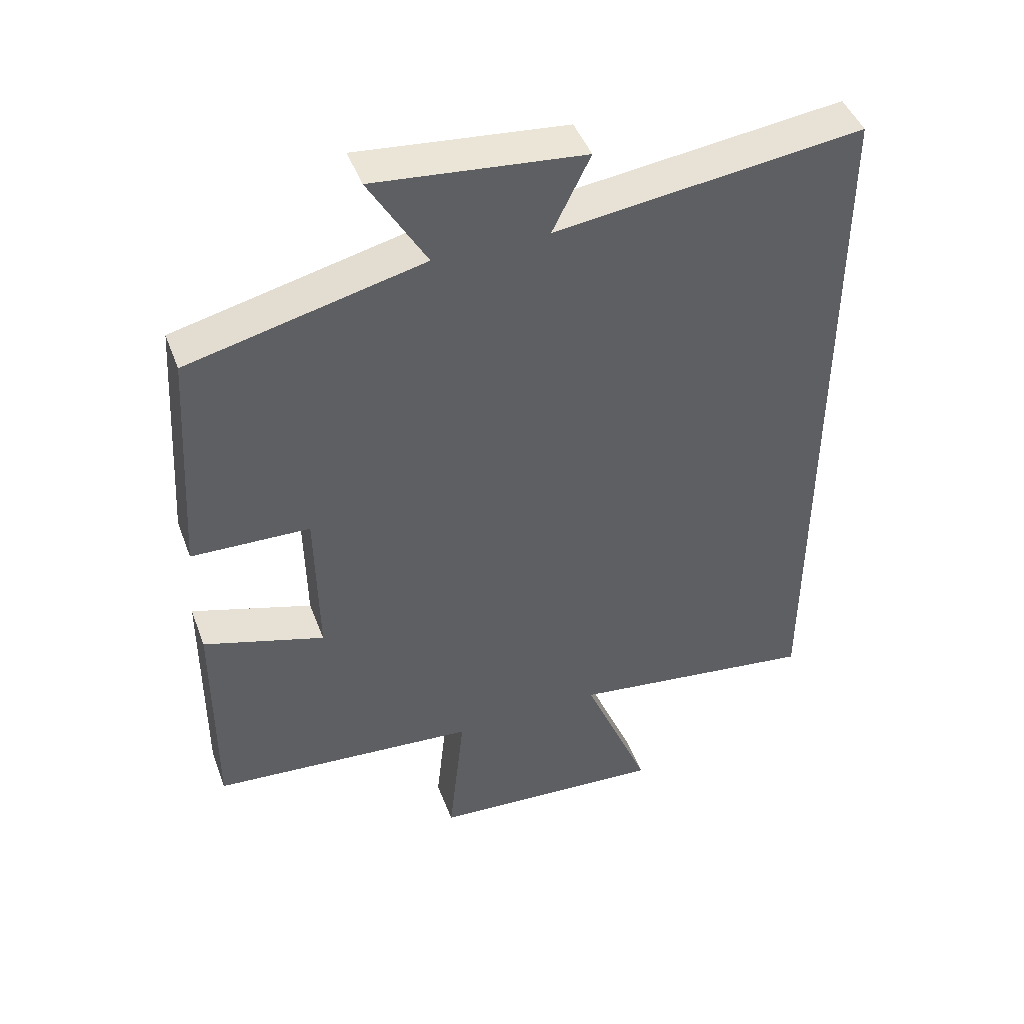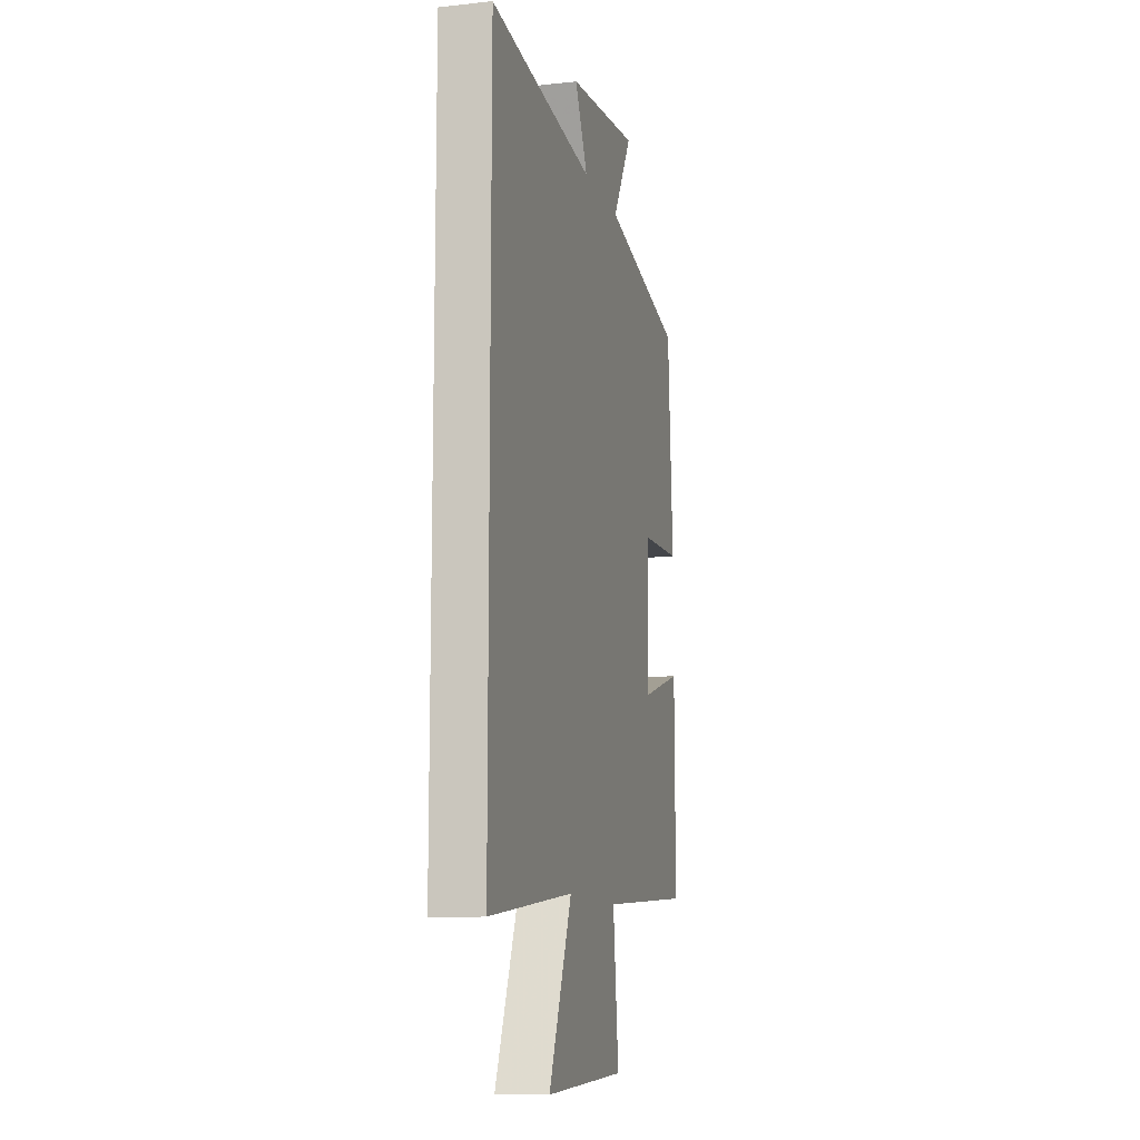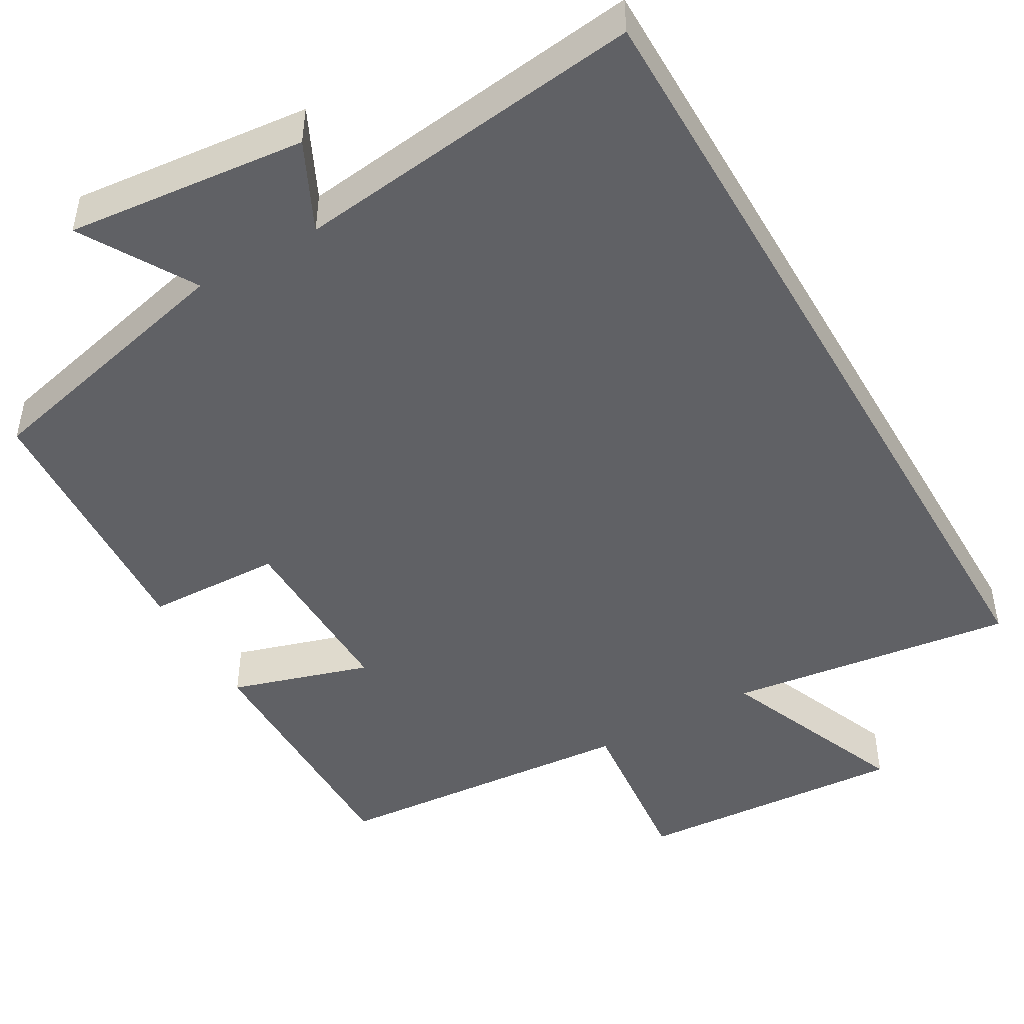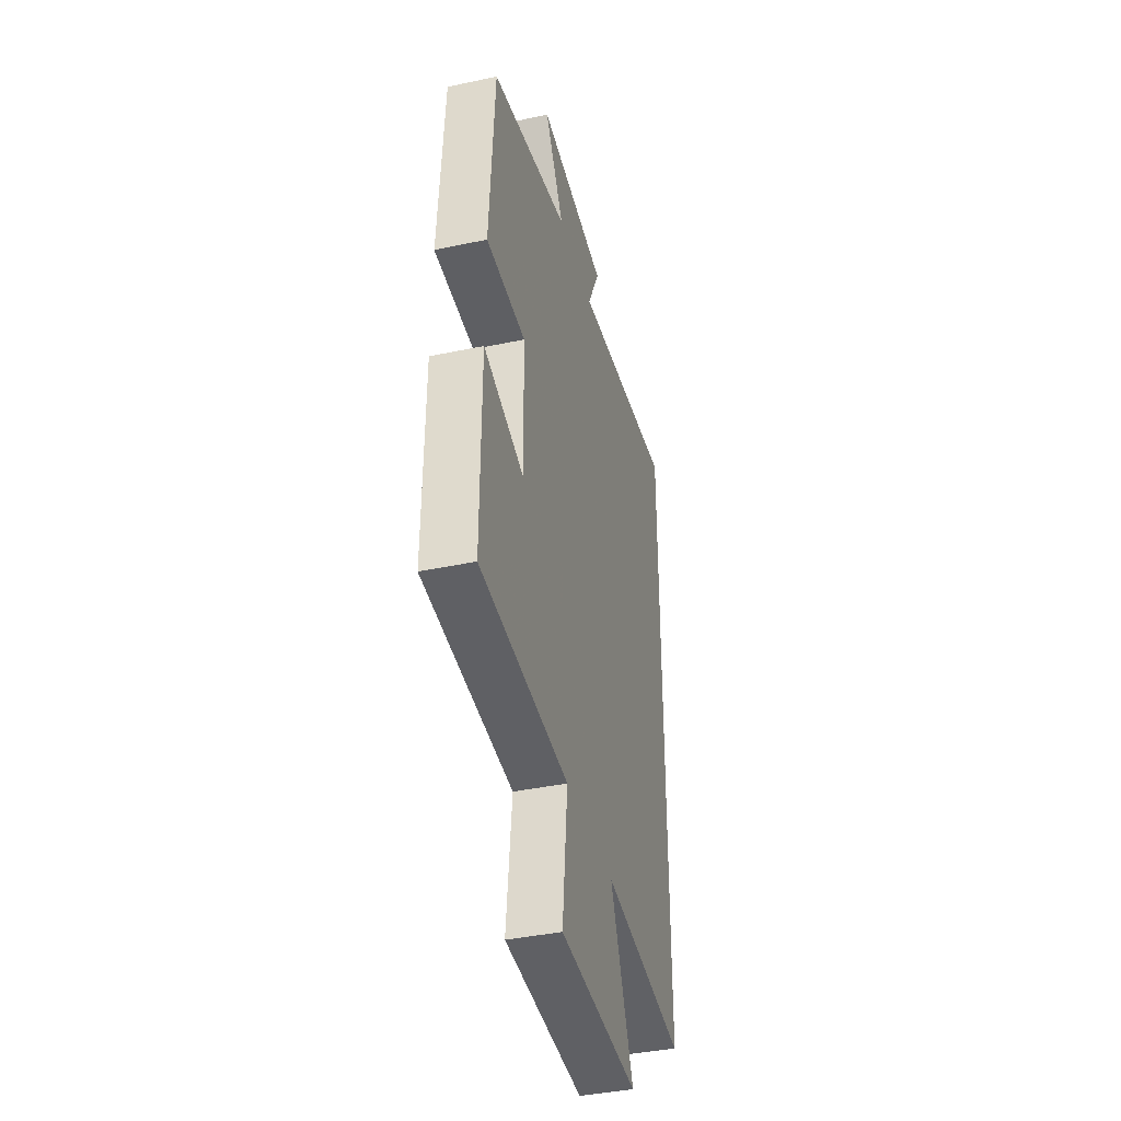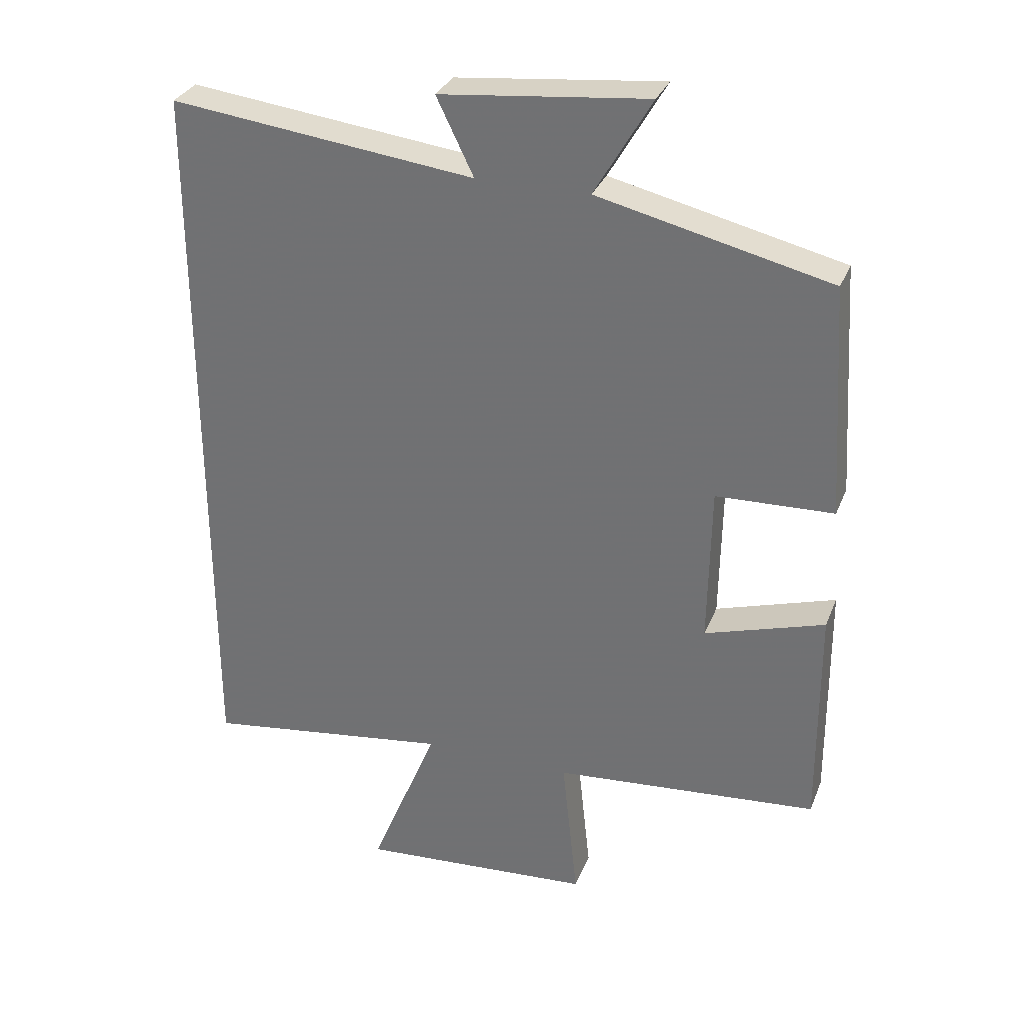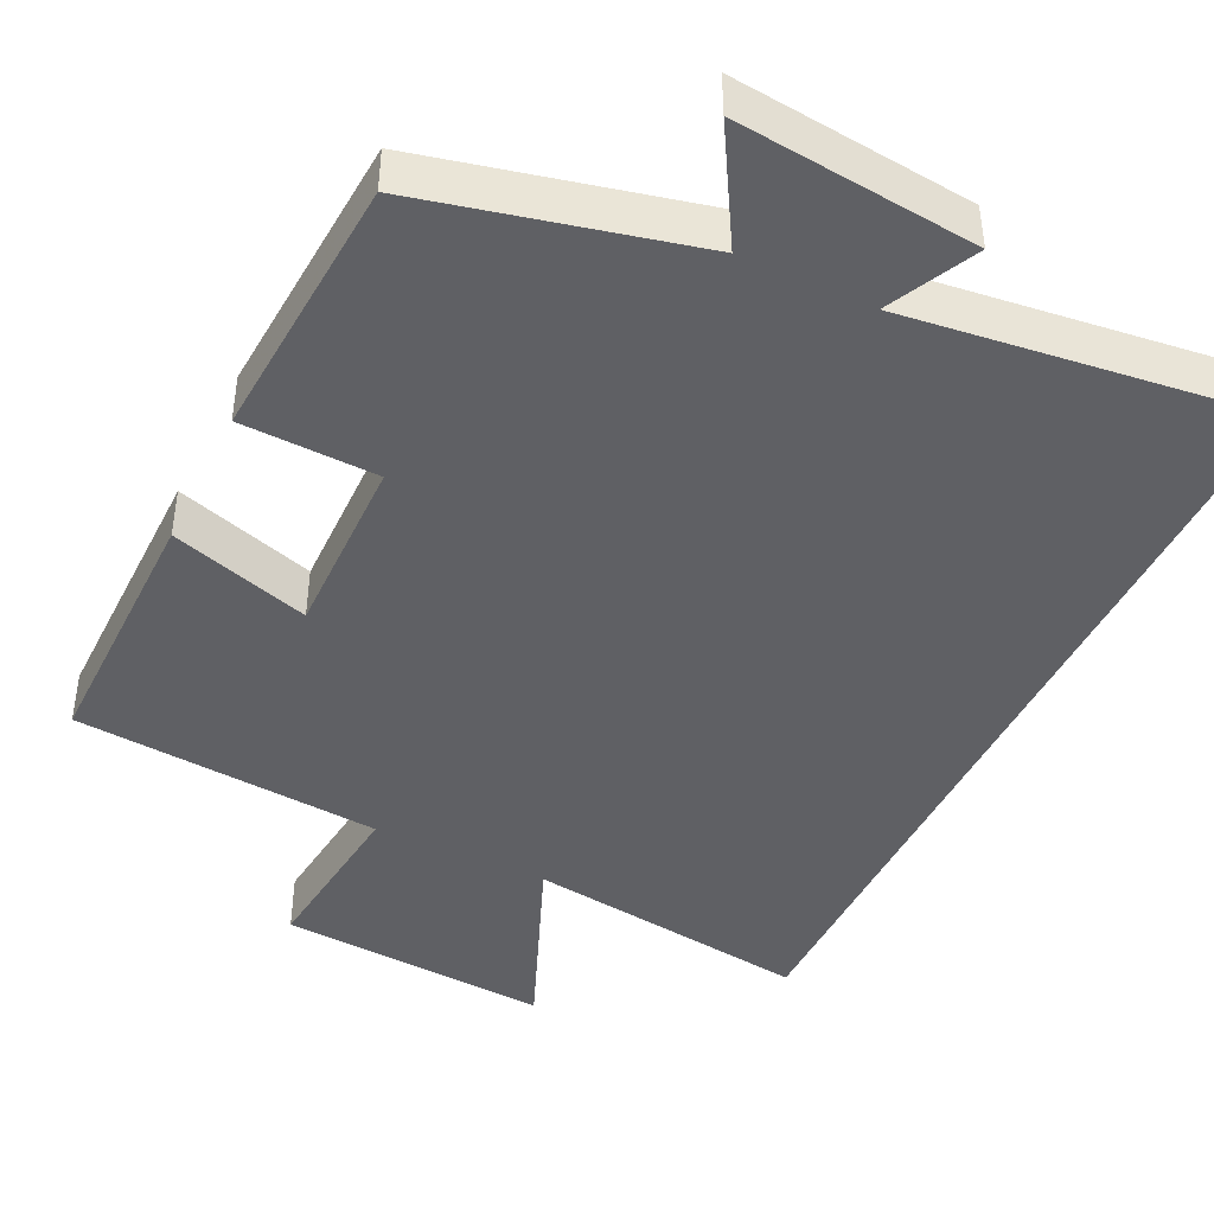
<metadata>
{"format":"obj","ext":"obj","renderer":"f3d","projection":"perspective","resolution":1024,"background":"white","views":[{"elev":45.6,"azim":-20.0,"up":"+Z"},{"elev":-11.4,"azim":104.8,"up":"+Z"},{"elev":-47.2,"azim":30.0,"up":"+Y"},{"elev":-40.0,"azim":-75.3,"up":"+Z"},{"elev":31.2,"azim":-160.6,"up":"+Z"},{"elev":-43.6,"azim":-25.8,"up":"+Y"}]}
</metadata>
<code>
v 0.5 0.07 0.556
v 0.5 0.07 -0.55
v 0.127 0.07 -0.5
v 0.229 0.07 -0.75
v -0.125 0.07 -0.726
v -0.101 0.07 -0.5
v -0.502 0.07 -0.467
v -0.5 0.07 -0.124
v -0.319 0.07 -0.18
v -0.323 0.07 0.06
v -0.5 0.07 0.066
v -0.478 0.07 0.417
v -0.128 0.07 0.5
v -0.214 0.07 0.647
v 0.098 0.07 0.615
v 0.042 0.07 0.5
v 0.5 0 0.556
v 0.5 0 -0.55
v 0.127 0 -0.5
v 0.229 0 -0.75
v -0.125 0 -0.726
v -0.101 0 -0.5
v -0.502 0 -0.467
v -0.5 0 -0.124
v -0.319 0 -0.18
v -0.323 0 0.06
v -0.5 0 0.066
v -0.478 0 0.417
v -0.128 0 0.5
v -0.214 0 0.647
v 0.098 0 0.615
v 0.042 0 0.5
f 13 14 15 16
f 11 12 13 16
f 10 11 16 1
f 9 10 1 2
f 6 7 8 9
f 3 4 5 6
f 3 6 9
f 2 3 9
f 32 31 30 29
f 32 29 28 27
f 17 32 27 26
f 18 17 26 25
f 25 24 23 22
f 22 21 20 19
f 25 22 19
f 25 19 18
f 1 17 18 2
f 2 18 19 3
f 3 19 20 4
f 4 20 21 5
f 5 21 22 6
f 6 22 23 7
f 7 23 24 8
f 8 24 25 9
f 9 25 26 10
f 10 26 27 11
f 11 27 28 12
f 12 28 29 13
f 13 29 30 14
f 14 30 31 15
f 15 31 32 16
f 16 32 17 1

</code>
